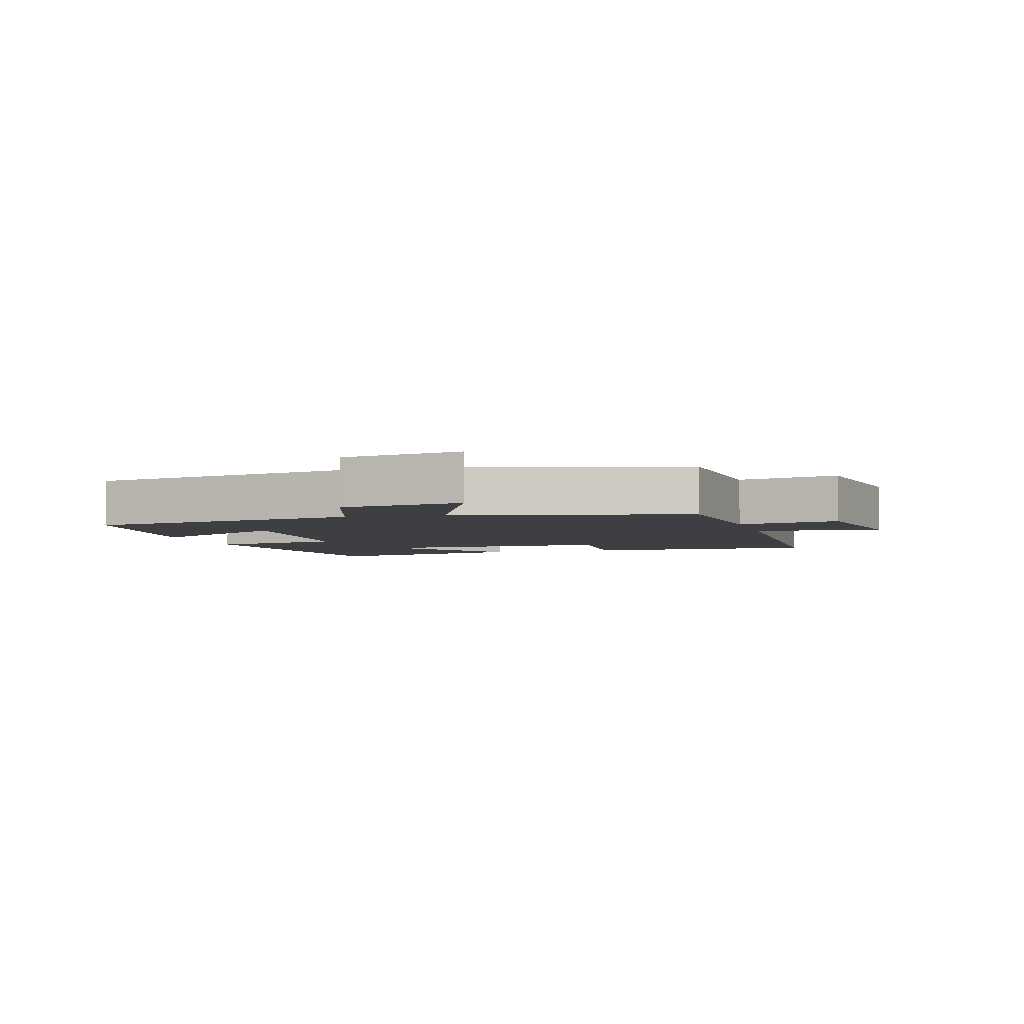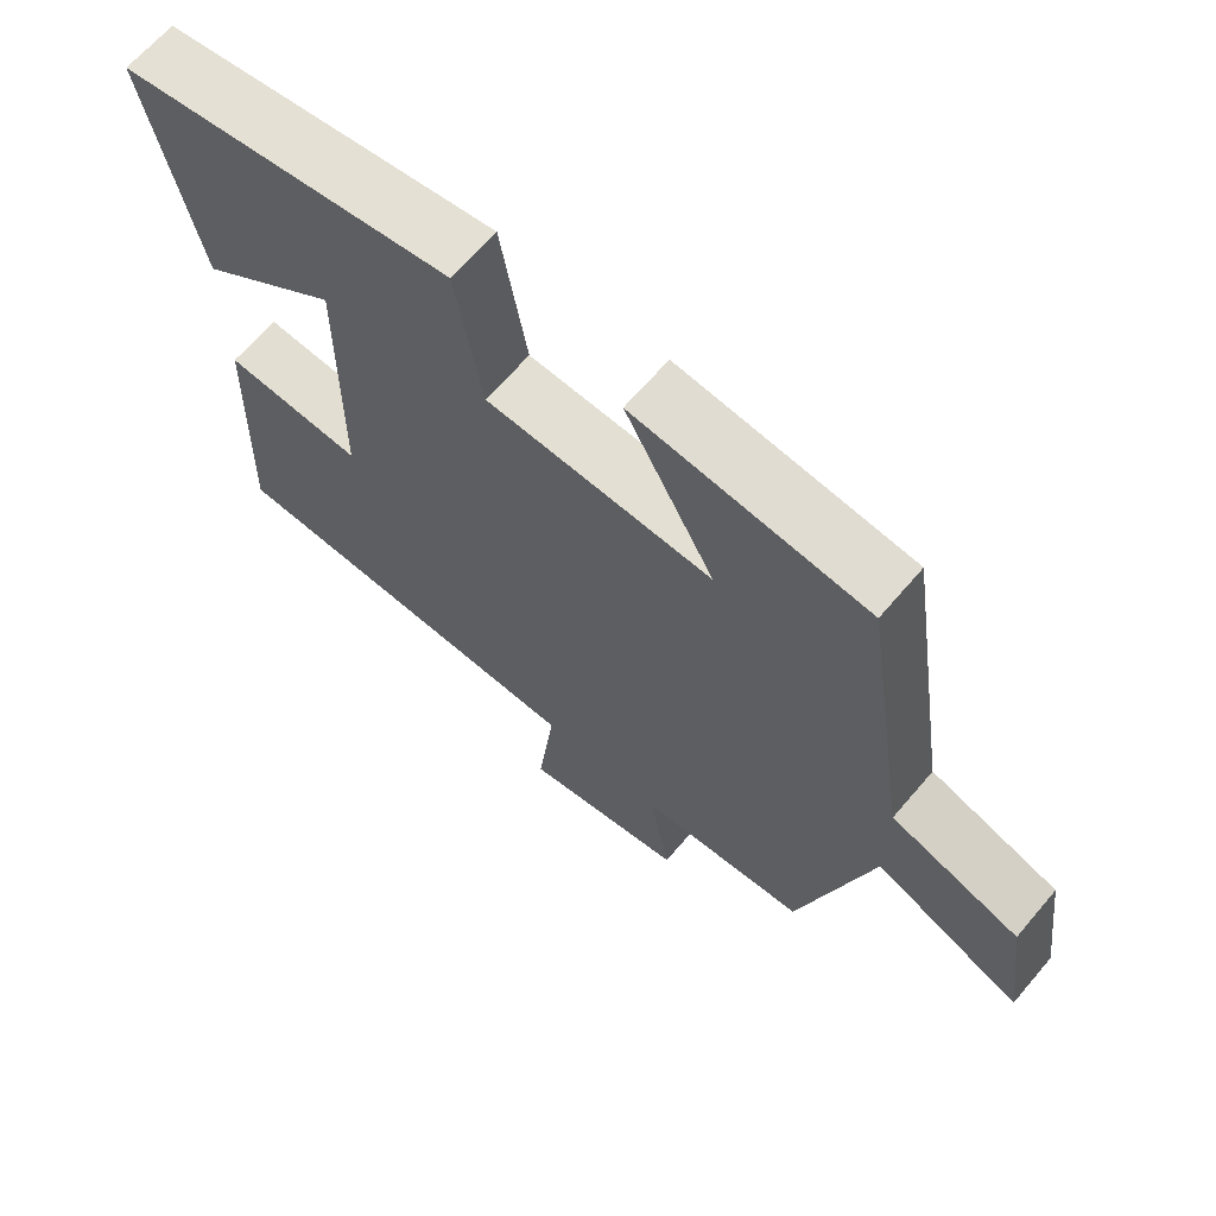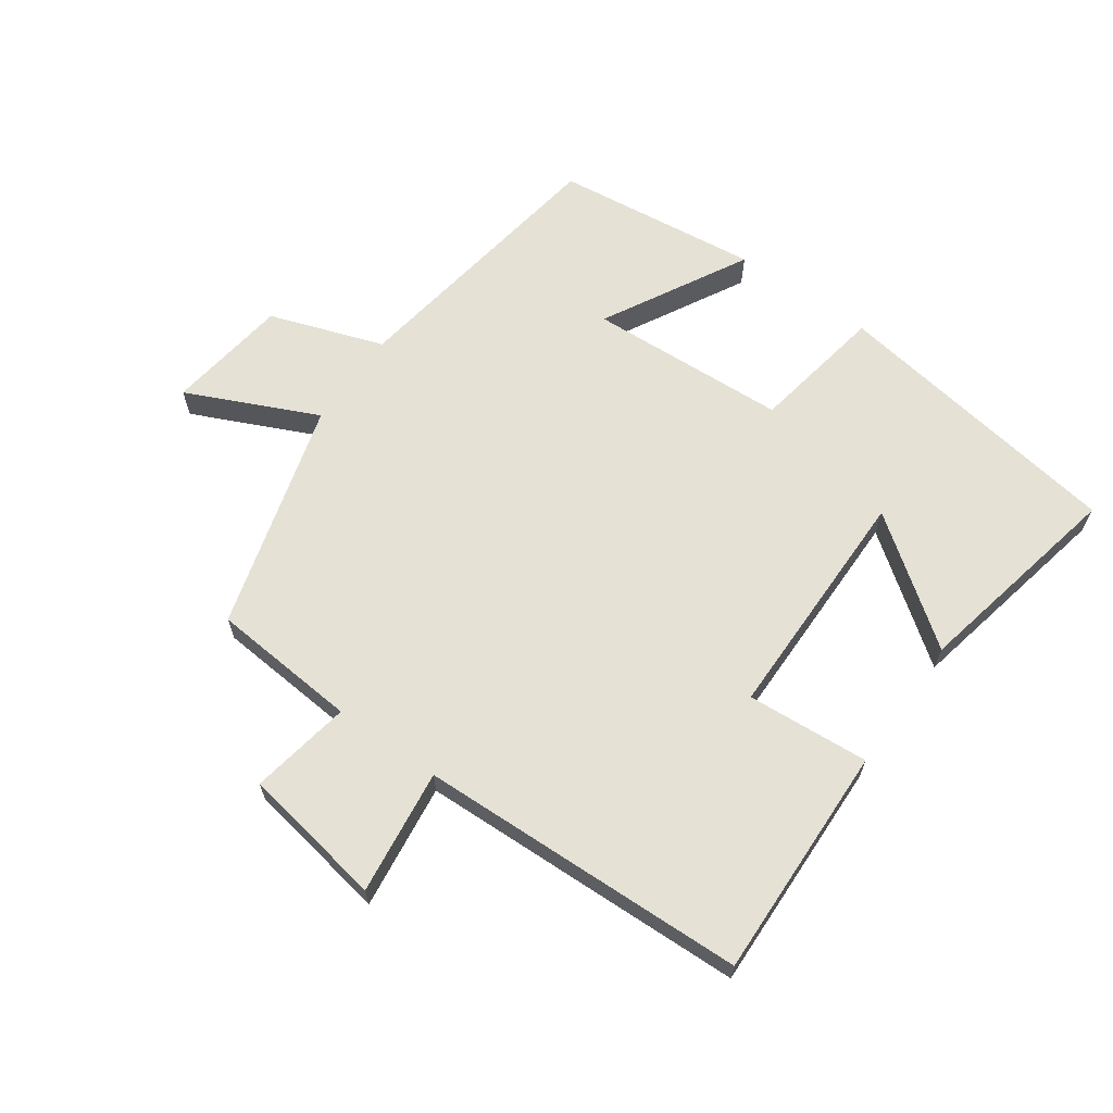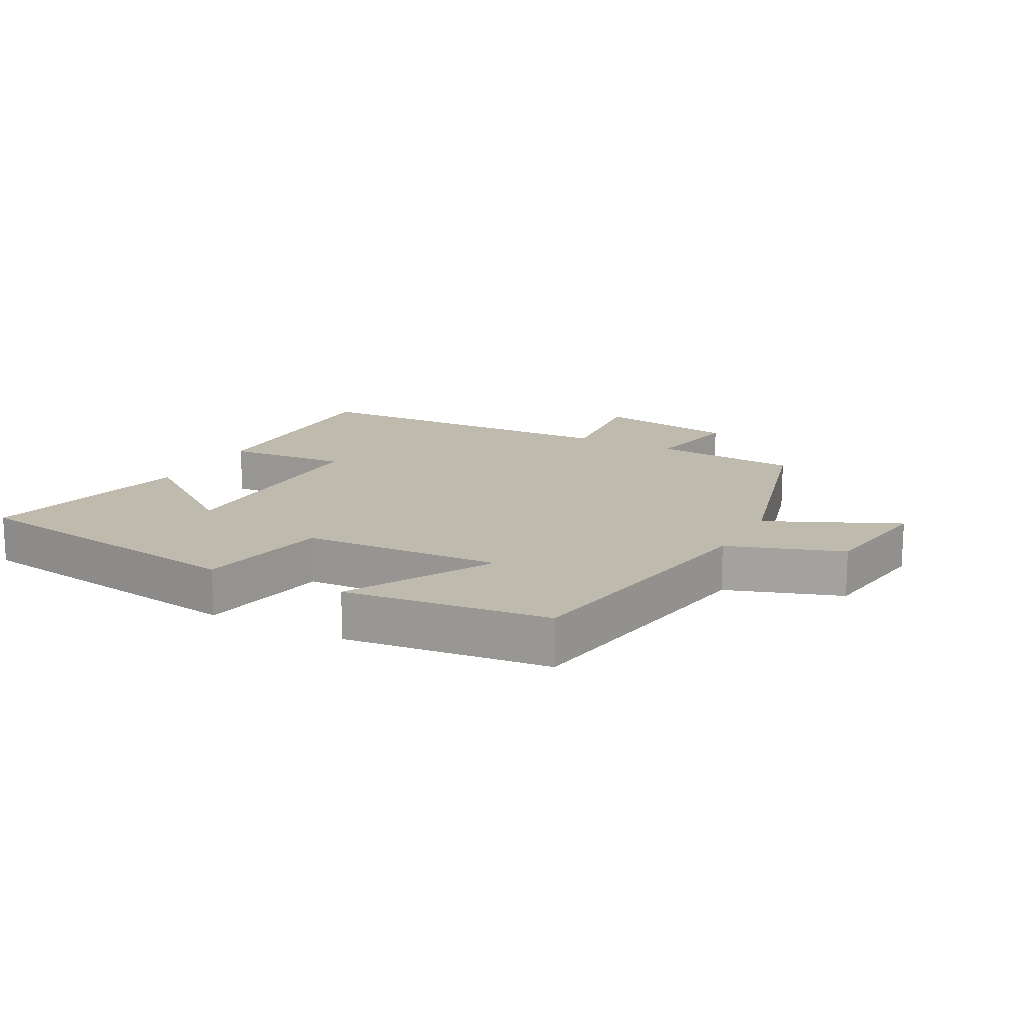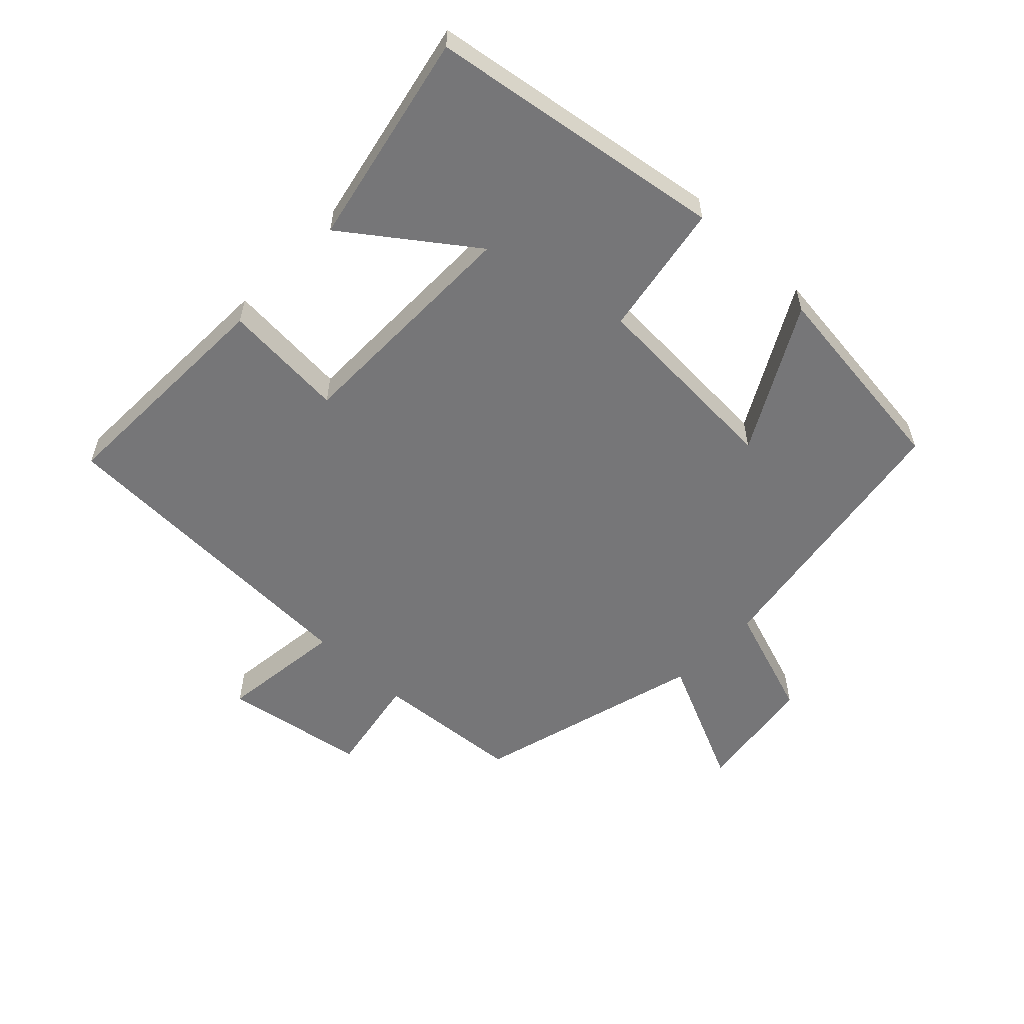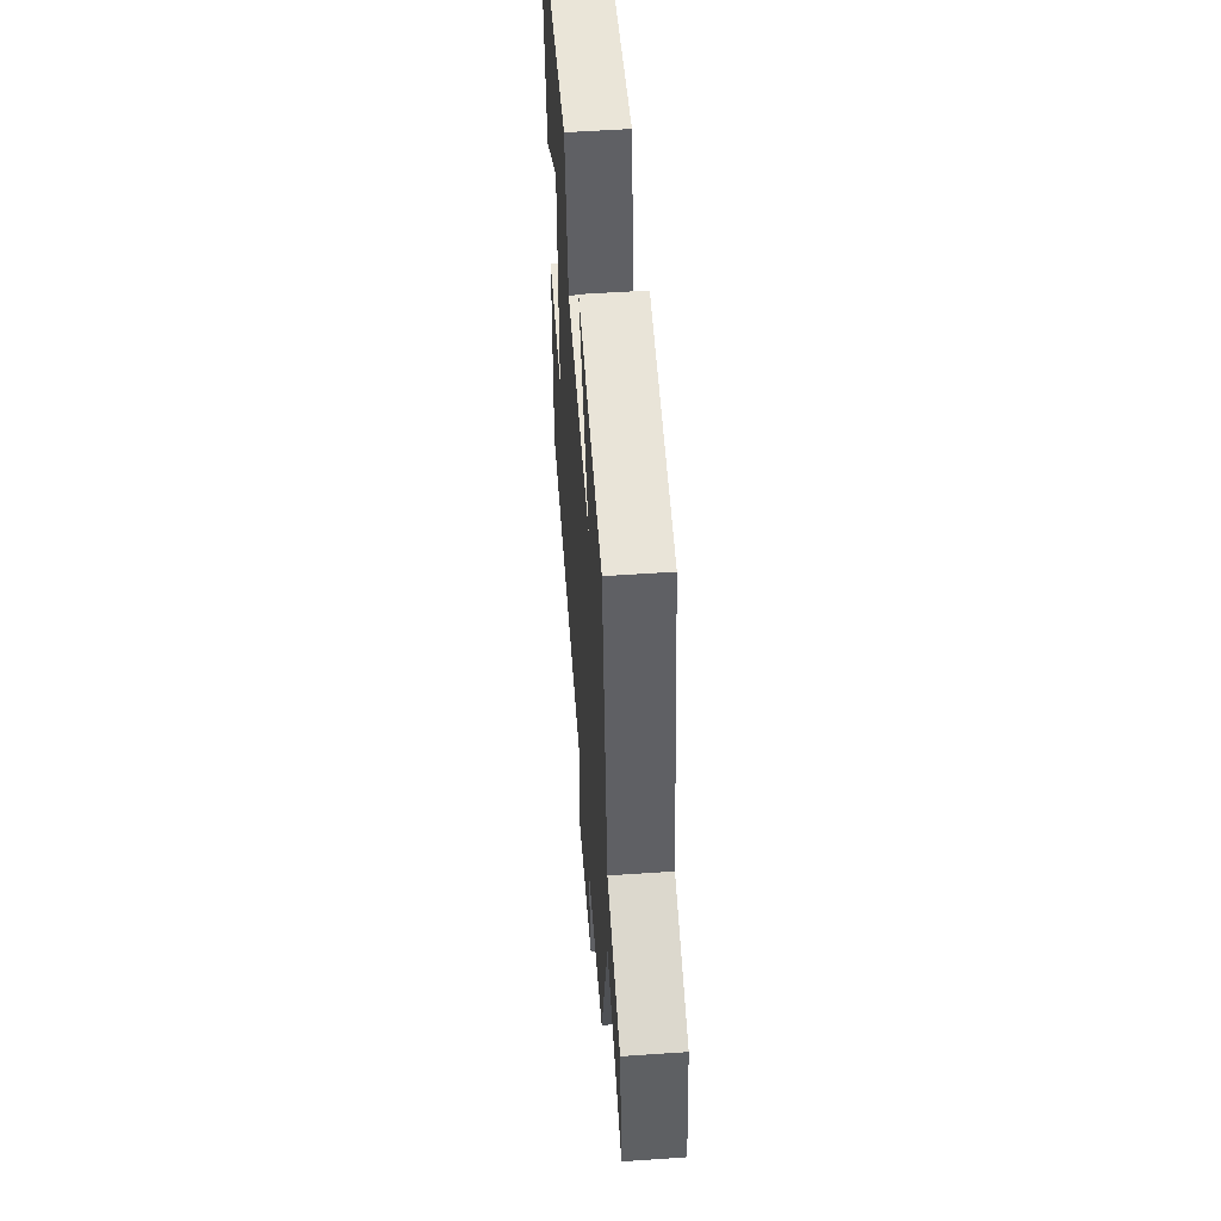
<metadata>
{"format":"obj","ext":"obj","renderer":"f3d","projection":"perspective","resolution":1024,"background":"white","views":[{"elev":-4.2,"azim":106.5,"up":"+Y"},{"elev":65.6,"azim":40.4,"up":"+Z"},{"elev":65.0,"azim":-144.7,"up":"+Y"},{"elev":15.4,"azim":28.3,"up":"+Y"},{"elev":-56.9,"azim":-43.8,"up":"+Y"},{"elev":53.9,"azim":85.8,"up":"+Z"}]}
</metadata>
<code>
v -0.511 0.07 -0.483
v -0.5 0.07 -0.118
v -0.309 0.07 -0.132
v -0.307 0.07 0.238
v -0.5 0.07 0.096
v -0.569 0.07 0.429
v -0.108 0.07 0.5
v -0.072 0.07 0.292
v 0.238 0.07 0.276
v 0.116 0.07 0.5
v 0.434 0.07 0.462
v 0.5 0.07 0.033
v 0.677 0.07 -0.028
v 0.703 0.07 -0.218
v 0.5 0.07 -0.125
v 0.4 0.07 -0.481
v 0.171 0.07 -0.5
v 0.199 0.07 -0.657
v -0.023 0.07 -0.695
v 0.001 0.07 -0.5
v -0.511 0 -0.483
v -0.5 0 -0.118
v -0.309 0 -0.132
v -0.307 0 0.238
v -0.5 0 0.096
v -0.569 0 0.429
v -0.108 0 0.5
v -0.072 0 0.292
v 0.238 0 0.276
v 0.116 0 0.5
v 0.434 0 0.462
v 0.5 0 0.033
v 0.677 0 -0.028
v 0.703 0 -0.218
v 0.5 0 -0.125
v 0.4 0 -0.481
v 0.171 0 -0.5
v 0.199 0 -0.657
v -0.023 0 -0.695
v 0.001 0 -0.5
f 17 18 19 20
f 15 16 17 20
f 15 20 1
f 12 13 14 15
f 9 10 11 12
f 8 9 12 15
f 6 7 8
f 4 5 6
f 4 6 8 15
f 1 2 3
f 15 1 3
f 3 4 15
f 40 39 38 37
f 40 37 36 35
f 21 40 35
f 35 34 33 32
f 32 31 30 29
f 35 32 29 28
f 28 27 26
f 26 25 24
f 35 28 26 24
f 23 22 21
f 23 21 35
f 35 24 23
f 1 21 22 2
f 2 22 23 3
f 3 23 24 4
f 4 24 25 5
f 5 25 26 6
f 6 26 27 7
f 7 27 28 8
f 8 28 29 9
f 9 29 30 10
f 10 30 31 11
f 11 31 32 12
f 12 32 33 13
f 13 33 34 14
f 14 34 35 15
f 15 35 36 16
f 16 36 37 17
f 17 37 38 18
f 18 38 39 19
f 19 39 40 20
f 20 40 21 1

</code>
